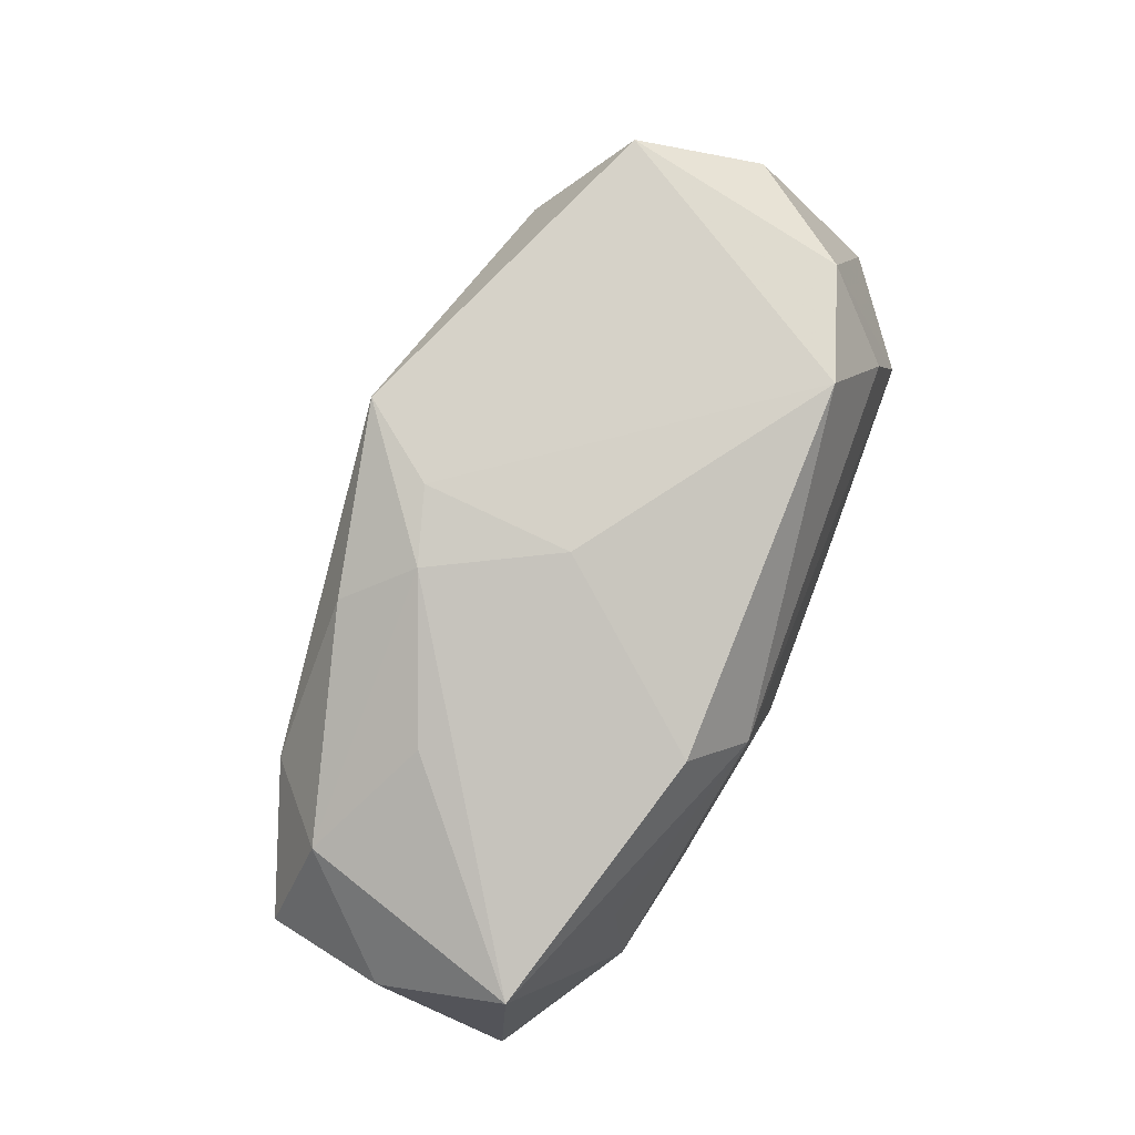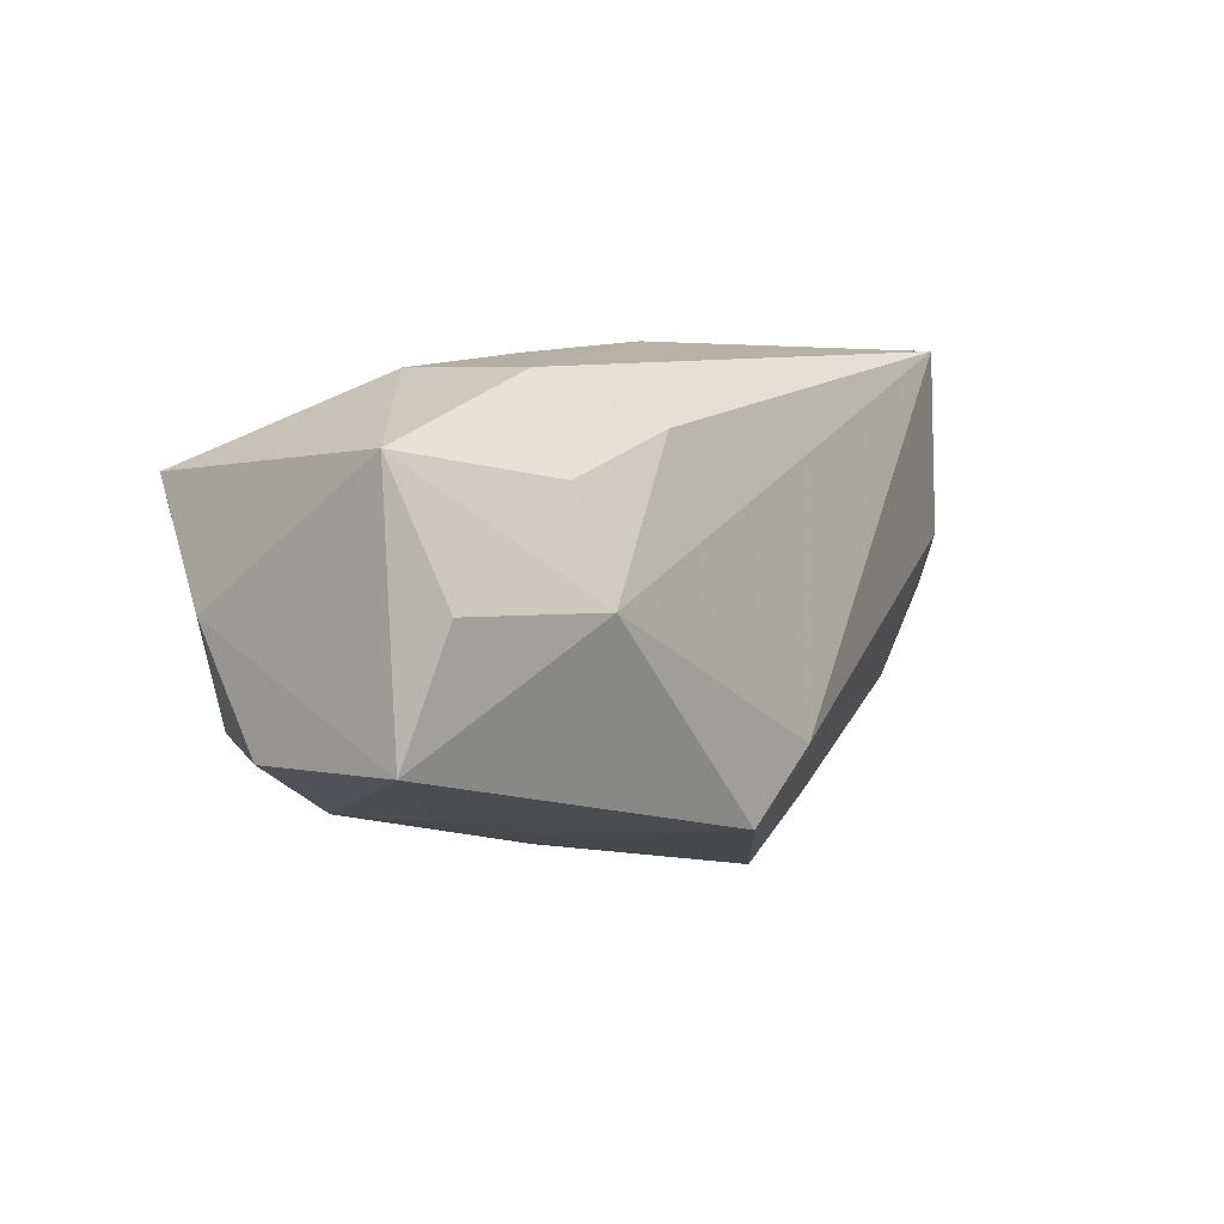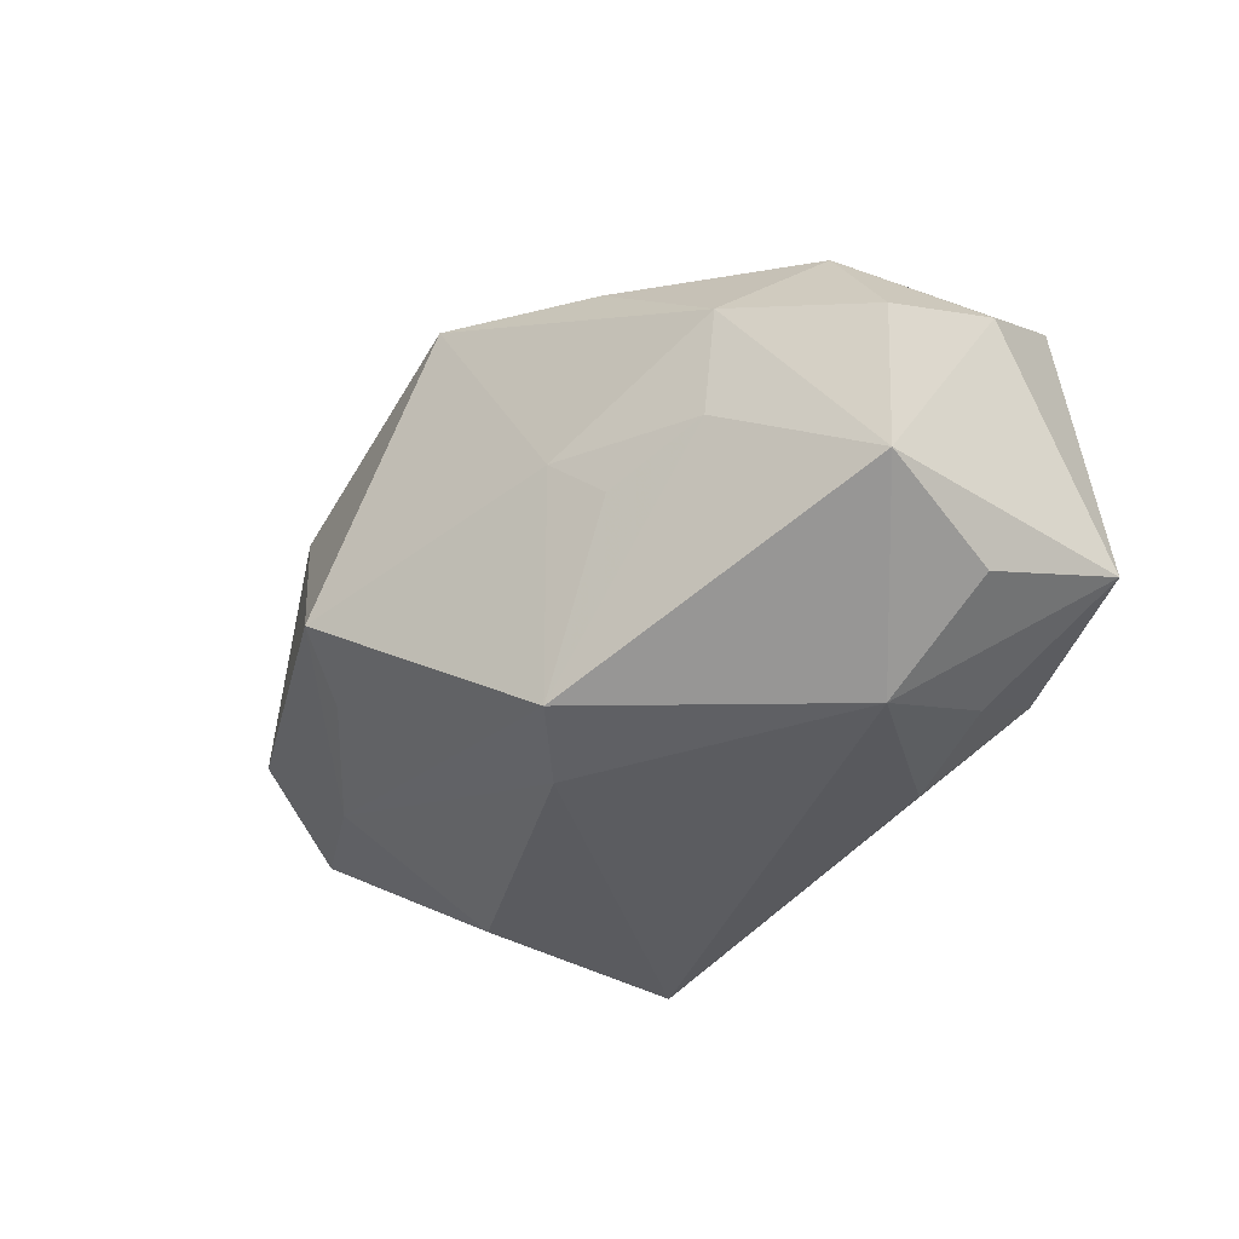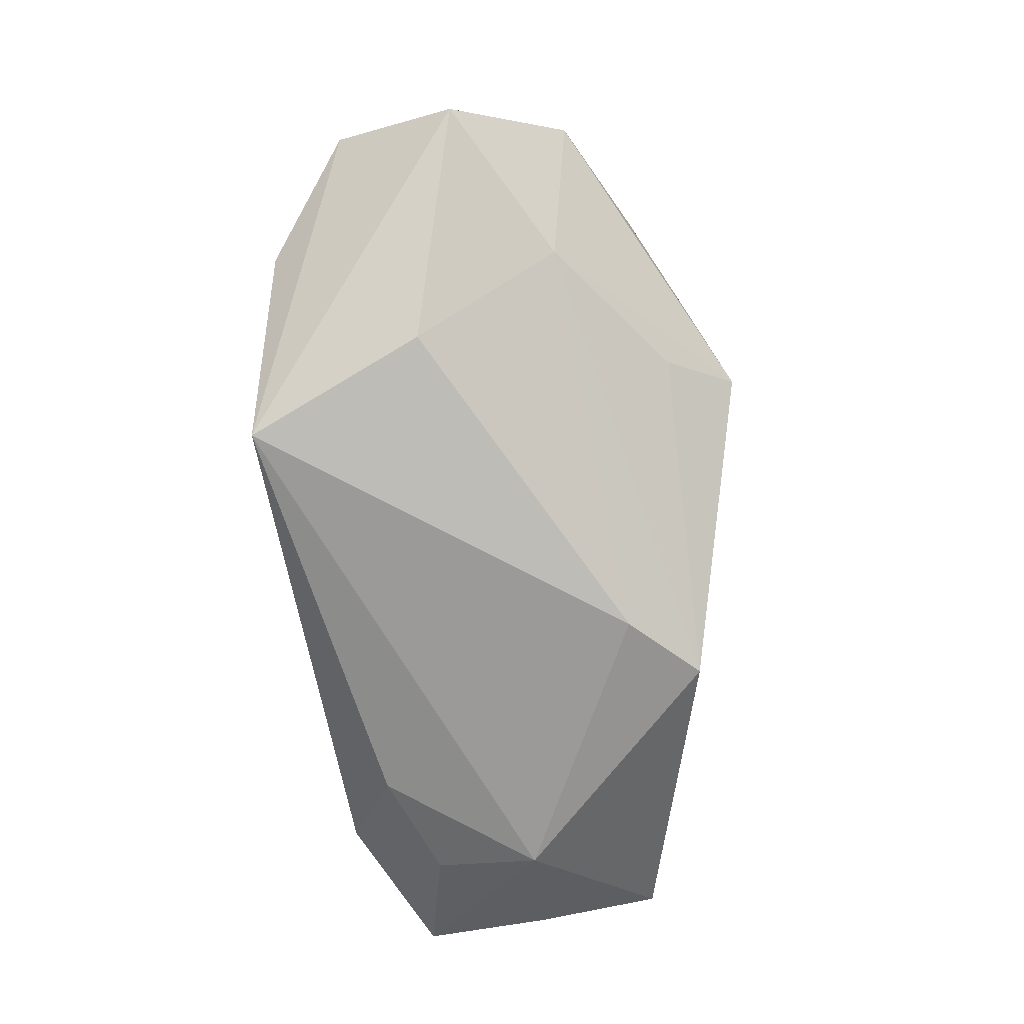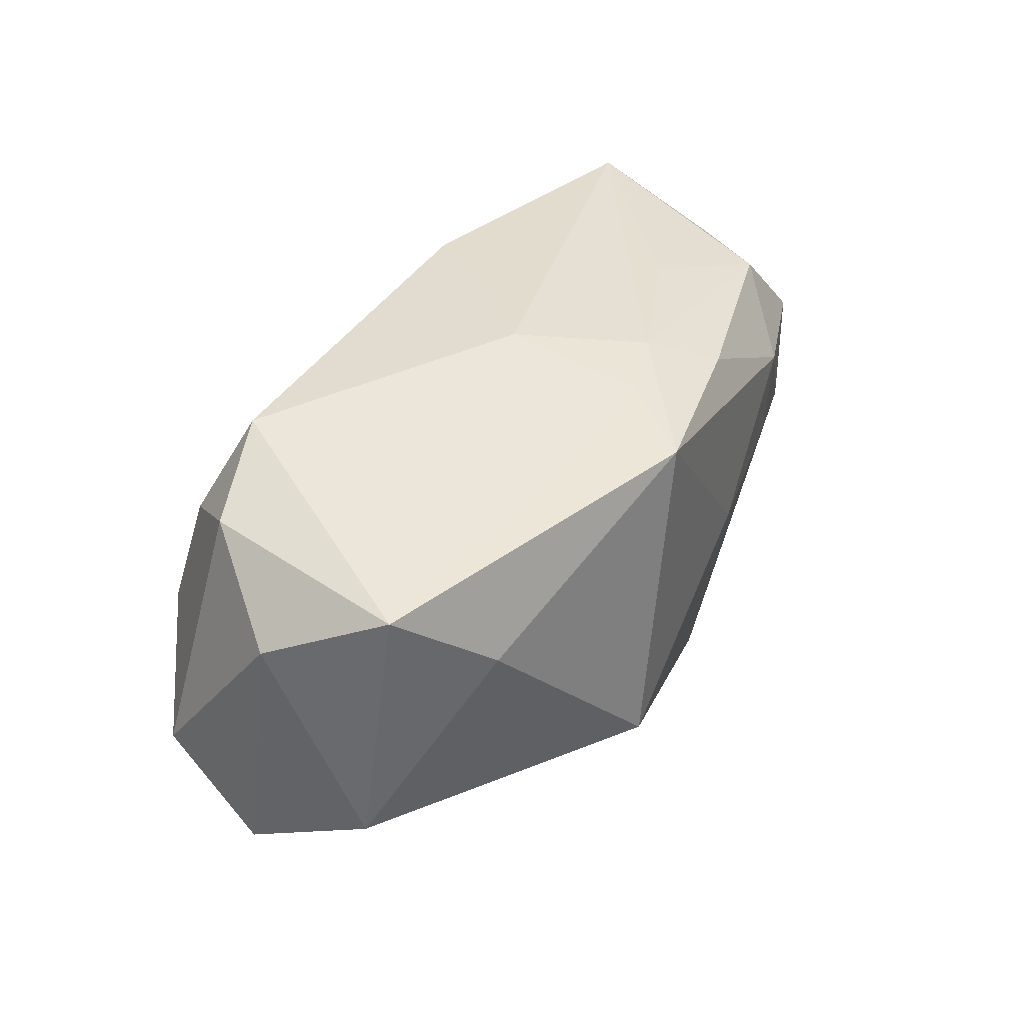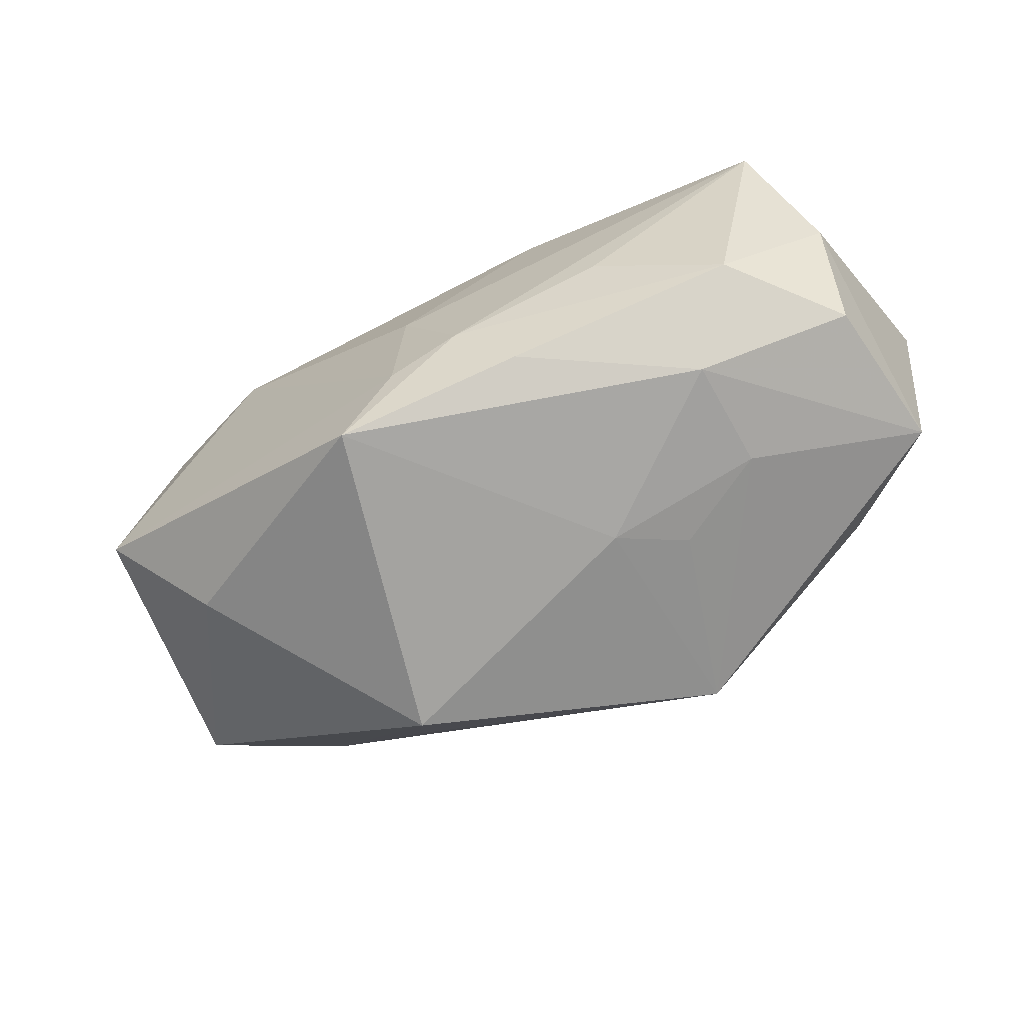
<metadata>
{"format":"obj","ext":"obj","renderer":"f3d","projection":"perspective","resolution":1024,"background":"white","views":[{"elev":78.2,"azim":112.4,"up":"+Z"},{"elev":-0.8,"azim":127.2,"up":"+Y"},{"elev":-35.2,"azim":45.4,"up":"+Z"},{"elev":-70.4,"azim":-86.6,"up":"+Z"},{"elev":49.3,"azim":-59.6,"up":"+Z"},{"elev":-65.1,"azim":35.7,"up":"+Y"}]}
</metadata>
<code>
v -0.02736 0.01842 0.003435
v -0.01639 0.01976 -0.0211
v 0.02462 -0.01688 0.006996
v 0.02604 -0.002033 -0.02099
v 0.03924 0.008642 -0.01165
v -0.03164 -0.008334 0.021
v 0.03676 -0.01317 -0.01084
v -0.003532 -0.01951 0.021
v -0.01397 -0.0228 -0.004738
v -0.03795 0.01192 -0.001638
v -0.02558 -0.01475 0.01351
v -0.03602 0.001741 0.01535
v 0.01334 0.01445 0.01632
v 0.002059 -7.752e-05 0.02077
v 0.02354 -0.01706 -0.002459
v 0.01828 0.01737 -0.006526
v 0.026 0.01379 0.006407
v -0.01096 0.0189 0.001397
v 0.008239 -0.01781 -0.02022
v -0.01709 -0.01674 -0.008066
v -0.02399 0.01703 0.01295
v 0.003301 0.01976 -0.006049
v 0.02818 0.01553 -0.003415
v 0.03595 -0.002425 -0.01507
v -0.02839 0.01811 -0.007103
v 0.02621 0.01502 -0.01369
v -0.04075 0.001598 -0.005945
v 0.002738 -0.01164 -0.02149
v 0.02056 -0.005457 0.0168
v 0.01499 -0.01838 -0.005341
v 0.00142 -0.0128 0.021
v 0.00771 -0.01077 0.02024
v 0.03608 0.008397 0.01304
v 0.02758 0.006899 -0.01829
v 0.037 -0.01256 0.002282
v 0.009169 0.01852 0.0108
v 0.03069 -0.01074 0.0118
v -0.02856 0.0107 0.01925
v -0.01869 0.01415 0.02074
v -0.02816 -0.006915 -0.009305
v -0.02328 0.005255 -0.01754
v 0.03864 -0.002176 0.006408
v -0.03754 -0.008477 -0.001207
v 0.01202 -0.01607 0.01713
v 0.01009 -0.01969 -0.0007615
v 0.01825 0.01102 -0.0197
f 23 33 5
f 29 33 32
f 5 33 42
f 42 7 5
f 9 8 11
f 45 8 9
f 26 23 5
f 5 34 26
f 26 34 46
f 32 33 14
f 6 11 8
f 37 29 32
f 33 29 37
f 37 42 33
f 7 15 19
f 19 45 9
f 46 34 4
f 4 19 28
f 7 19 4
f 4 34 5
f 39 36 21
f 21 36 1
f 28 19 40
f 2 4 28
f 46 4 2
f 2 1 22
f 22 26 2
f 2 26 46
f 9 11 43
f 43 40 9
f 27 40 43
f 11 6 43
f 12 27 43
f 43 6 12
f 16 26 22
f 23 26 16
f 22 36 16
f 16 36 23
f 13 14 33
f 39 14 13
f 33 36 13
f 13 36 39
f 31 14 39
f 31 6 8
f 39 6 31
f 31 8 32
f 32 14 31
f 12 6 38
f 38 6 39
f 39 21 38
f 38 21 1
f 33 23 17
f 17 36 33
f 23 36 17
f 22 1 18
f 18 36 22
f 1 36 18
f 32 8 44
f 44 37 32
f 30 15 45
f 45 19 30
f 30 19 15
f 5 7 24
f 24 4 5
f 7 4 24
f 20 19 9
f 9 40 20
f 20 40 19
f 28 40 41
f 41 2 28
f 41 40 27
f 27 2 41
f 10 2 27
f 10 27 12
f 12 38 10
f 10 38 1
f 37 44 3
f 3 15 7
f 3 44 8
f 8 45 3
f 45 15 3
f 1 2 25
f 25 10 1
f 2 10 25
f 35 3 7
f 37 3 35
f 7 42 35
f 42 37 35

</code>
